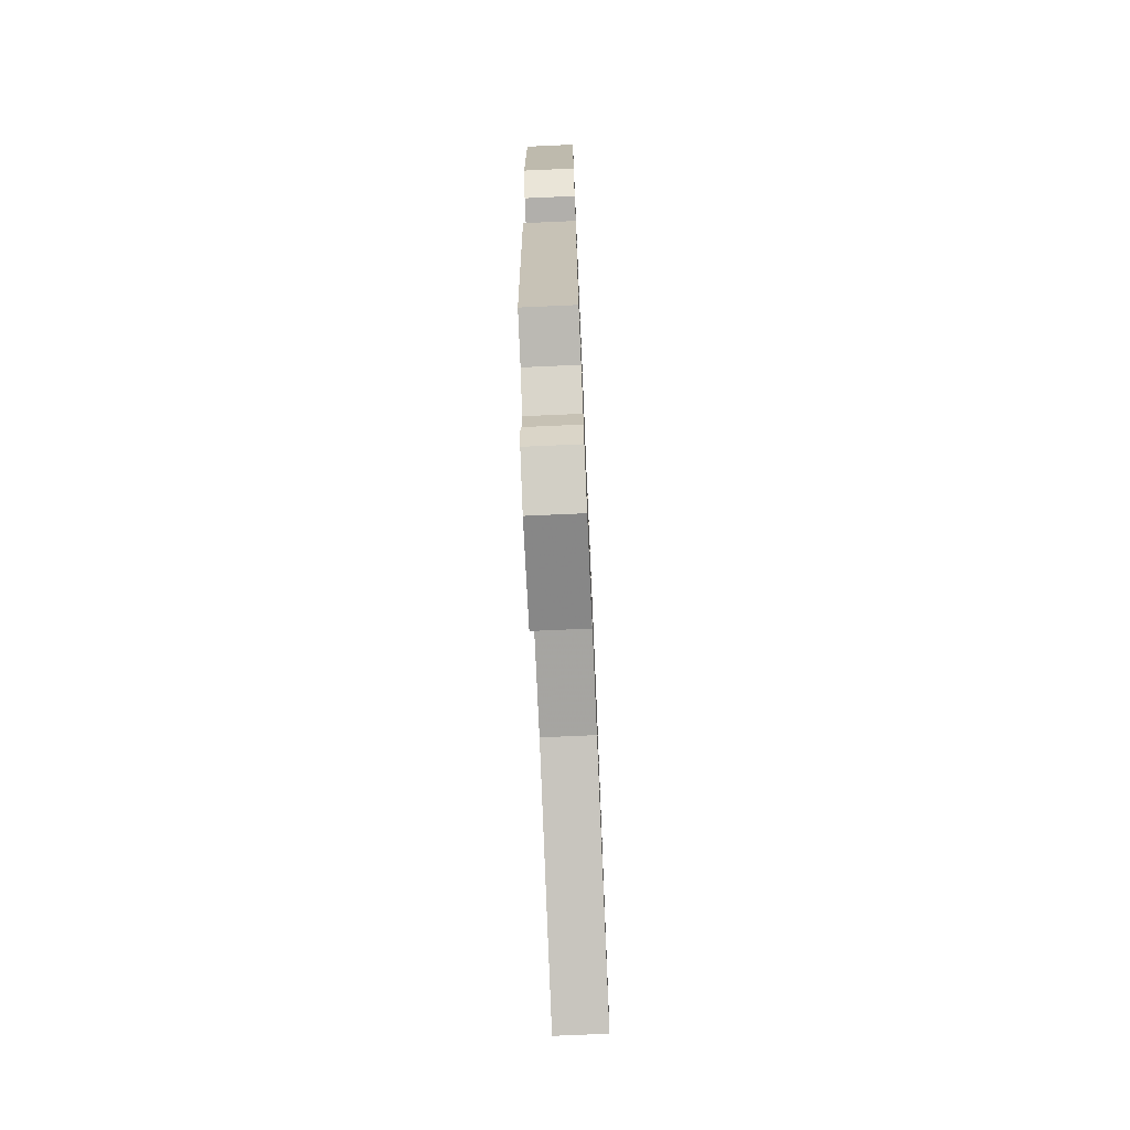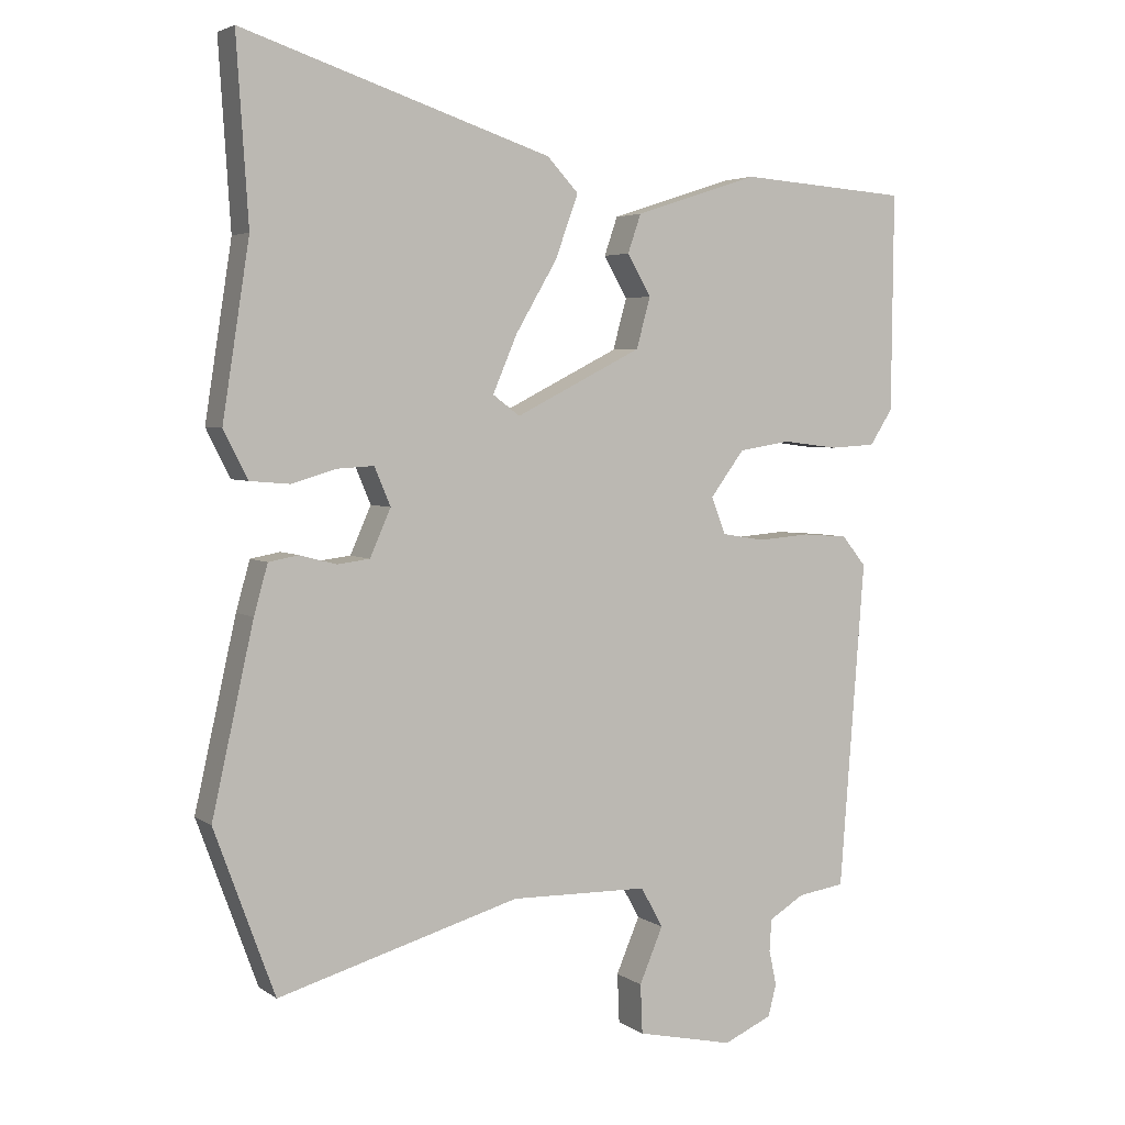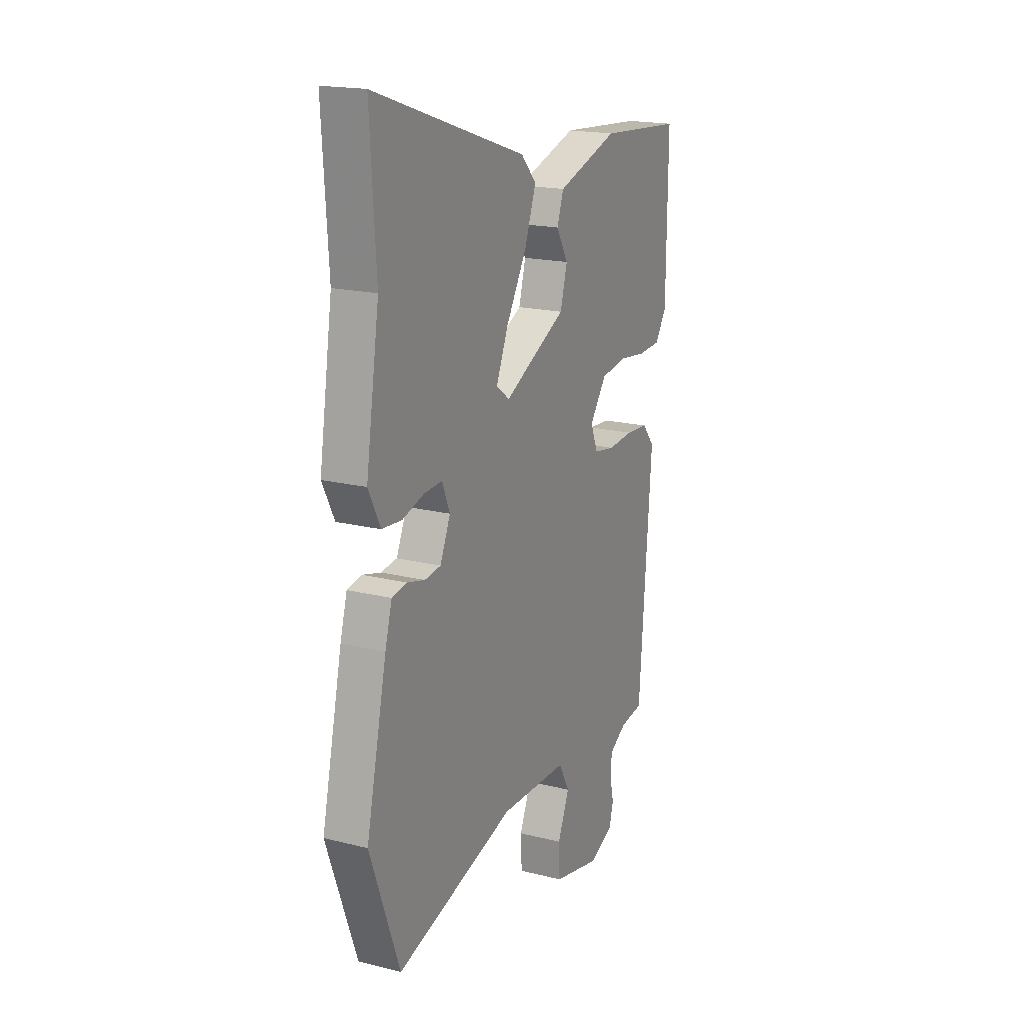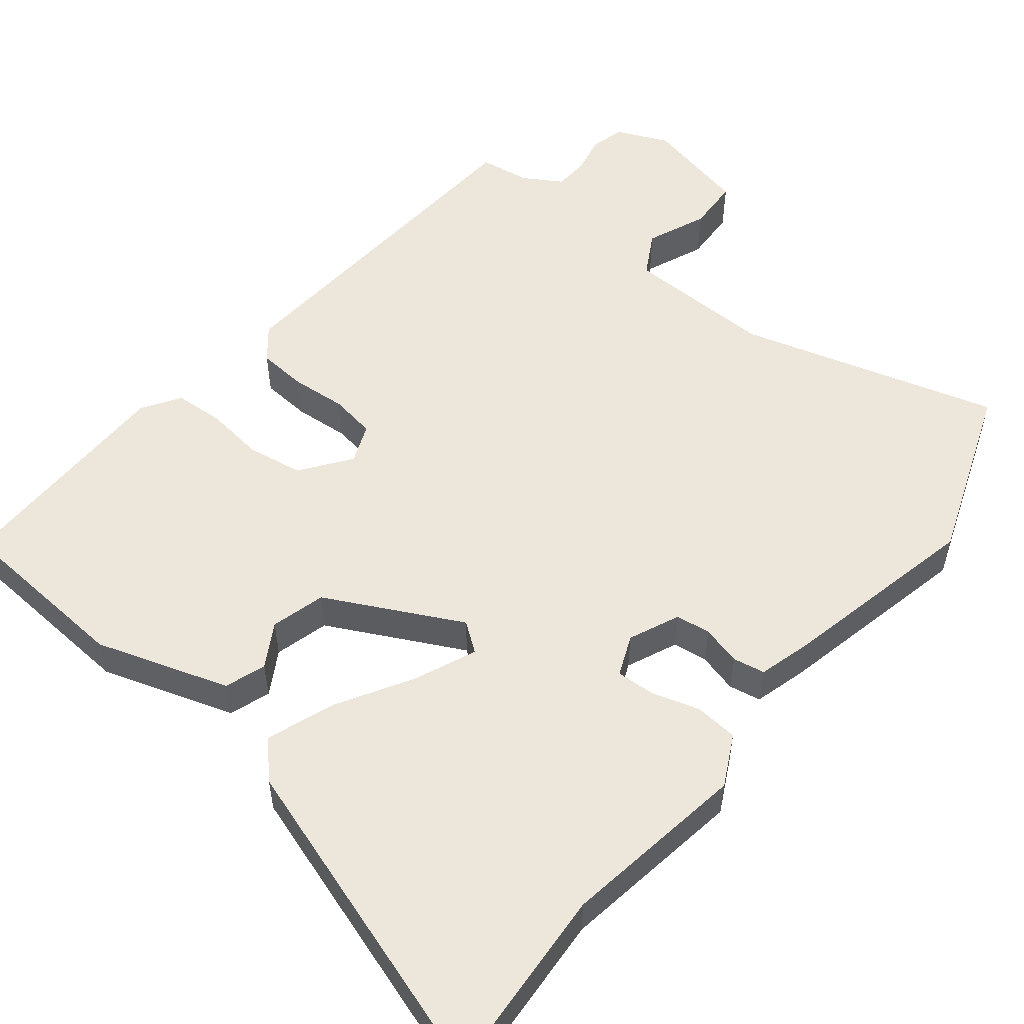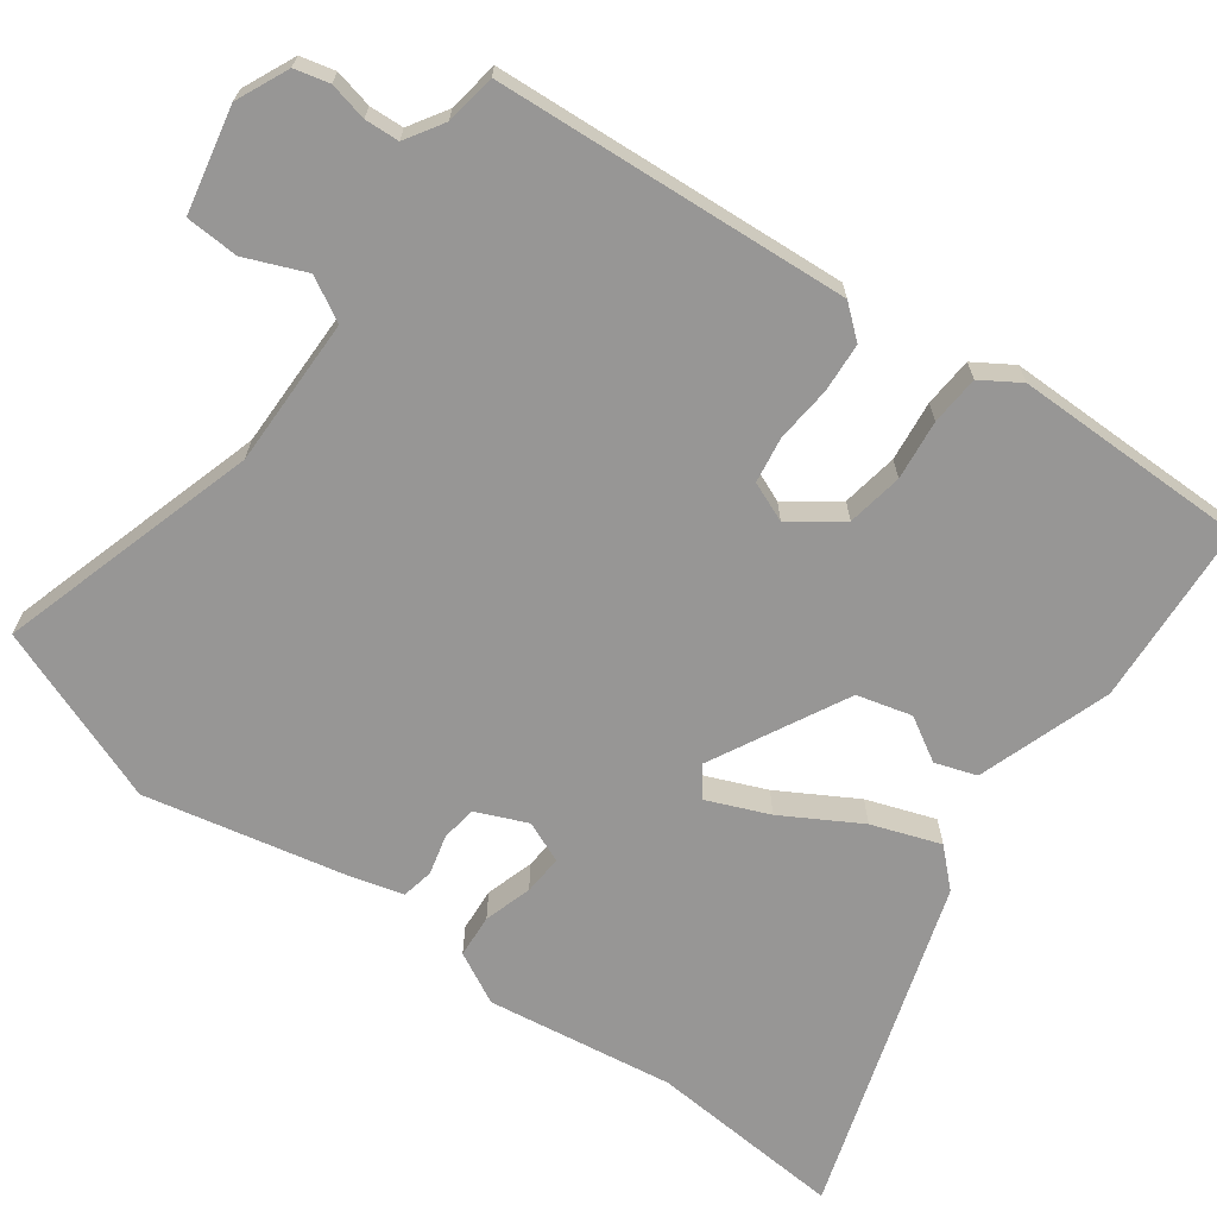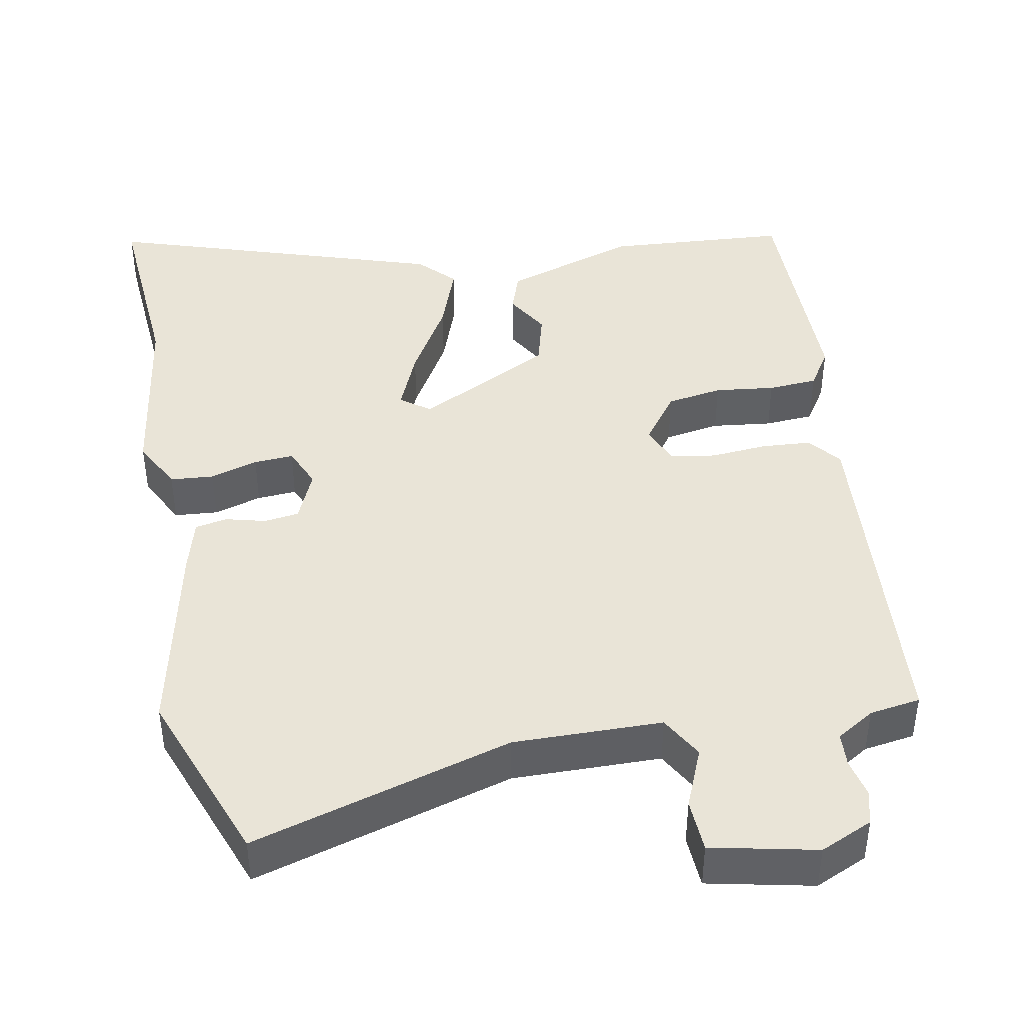
<metadata>
{"format":"obj","ext":"obj","renderer":"f3d","projection":"perspective","resolution":1024,"background":"white","views":[{"elev":-74.7,"azim":-87.5,"up":"+Z"},{"elev":4.1,"azim":153.3,"up":"+Z"},{"elev":18.5,"azim":115.8,"up":"+Z"},{"elev":53.9,"azim":38.6,"up":"+Y"},{"elev":-67.9,"azim":-126.6,"up":"+Y"},{"elev":42.9,"azim":169.0,"up":"+Y"}]}
</metadata>
<code>
v 0.511 0.07 0.671
v 0.494 0.07 0.409
v 0.533 0.07 0.159
v 0.498 0.07 0.09
v 0.44 0.07 0.085
v 0.376 0.07 0.104
v 0.323 0.07 0.107
v 0.3 0.07 0.052
v 0.33 0.07 -0.016
v 0.377 0.07 -0.022
v 0.43 0.07 -0.008
v 0.473 0.07 -0.016
v 0.493 0.07 -0.087
v 0.553 0.07 -0.355
v 0.466 0.07 -0.593
v 0.117 0.07 -0.493
v -0.082 0.07 -0.497
v -0.114 0.07 -0.555
v -0.08 0.07 -0.635
v -0.083 0.07 -0.706
v -0.223 0.07 -0.737
v -0.293 0.07 -0.706
v -0.305 0.07 -0.66
v -0.294 0.07 -0.609
v -0.297 0.07 -0.563
v -0.348 0.07 -0.532
v -0.416 0.07 -0.522
v -0.452 0.07 -0.05
v -0.417 0.07 -0.007
v -0.351 0.07 -0.002
v -0.276 0.07 -0.008
v -0.215 0.07 0.002
v -0.194 0.07 0.055
v -0.243 0.07 0.121
v -0.318 0.07 0.133
v -0.398 0.07 0.123
v -0.464 0.07 0.127
v -0.497 0.07 0.178
v -0.5 0.07 0.491
v -0.256 0.07 0.509
v -0.077 0.07 0.451
v -0.058 0.07 0.396
v -0.092 0.07 0.337
v -0.072 0.07 0.264
v 0.11 0.07 0.172
v 0.149 0.07 0.201
v 0.114 0.07 0.283
v 0.054 0.07 0.385
v 0.021 0.07 0.476
v 0.066 0.07 0.524
v 0.511 0 0.671
v 0.494 0 0.409
v 0.533 0 0.159
v 0.498 0 0.09
v 0.44 0 0.085
v 0.376 0 0.104
v 0.323 0 0.107
v 0.3 0 0.052
v 0.33 0 -0.016
v 0.377 0 -0.022
v 0.43 0 -0.008
v 0.473 0 -0.016
v 0.493 0 -0.087
v 0.553 0 -0.355
v 0.466 0 -0.593
v 0.117 0 -0.493
v -0.082 0 -0.497
v -0.114 0 -0.555
v -0.08 0 -0.635
v -0.083 0 -0.706
v -0.223 0 -0.737
v -0.293 0 -0.706
v -0.305 0 -0.66
v -0.294 0 -0.609
v -0.297 0 -0.563
v -0.348 0 -0.532
v -0.416 0 -0.522
v -0.452 0 -0.05
v -0.417 0 -0.007
v -0.351 0 -0.002
v -0.276 0 -0.008
v -0.215 0 0.002
v -0.194 0 0.055
v -0.243 0 0.121
v -0.318 0 0.133
v -0.398 0 0.123
v -0.464 0 0.127
v -0.497 0 0.178
v -0.5 0 0.491
v -0.256 0 0.509
v -0.077 0 0.451
v -0.058 0 0.396
v -0.092 0 0.337
v -0.072 0 0.264
v 0.11 0 0.172
v 0.149 0 0.201
v 0.114 0 0.283
v 0.054 0 0.385
v 0.021 0 0.476
v 0.066 0 0.524
f 50 1 2
f 49 50 2
f 48 49 2
f 47 48 2
f 4 5 6
f 3 4 6
f 2 3 6
f 47 2 6
f 46 47 6
f 45 46 6 7
f 41 42 43
f 40 41 43
f 39 40 43
f 38 39 43
f 37 38 43
f 36 37 43
f 35 36 43
f 34 35 43 44
f 33 34 44 45
f 29 30 31
f 28 29 31
f 27 28 31
f 26 27 31
f 25 26 31 32
f 45 7 8
f 33 45 8
f 32 33 8
f 25 32 8
f 24 25 8
f 22 23 24
f 21 22 24
f 20 21 24
f 19 20 24
f 18 19 24
f 14 15 16
f 13 14 16
f 12 13 16
f 11 12 16
f 10 11 16
f 9 10 16 17
f 8 9 17
f 24 8 17
f 17 18 24
f 52 51 100
f 52 100 99
f 52 99 98
f 52 98 97
f 56 55 54
f 56 54 53
f 56 53 52
f 56 52 97
f 56 97 96
f 57 56 96 95
f 93 92 91
f 93 91 90
f 93 90 89
f 93 89 88
f 93 88 87
f 93 87 86
f 93 86 85
f 94 93 85 84
f 95 94 84 83
f 81 80 79
f 81 79 78
f 81 78 77
f 81 77 76
f 82 81 76 75
f 58 57 95
f 58 95 83
f 58 83 82
f 58 82 75
f 58 75 74
f 74 73 72
f 74 72 71
f 74 71 70
f 74 70 69
f 74 69 68
f 66 65 64
f 66 64 63
f 66 63 62
f 66 62 61
f 66 61 60
f 67 66 60 59
f 67 59 58
f 67 58 74
f 74 68 67
f 1 51 52 2
f 2 52 53 3
f 3 53 54 4
f 4 54 55 5
f 5 55 56 6
f 6 56 57 7
f 7 57 58 8
f 8 58 59 9
f 9 59 60 10
f 10 60 61 11
f 11 61 62 12
f 12 62 63 13
f 13 63 64 14
f 14 64 65 15
f 15 65 66 16
f 16 66 67 17
f 17 67 68 18
f 18 68 69 19
f 19 69 70 20
f 20 70 71 21
f 21 71 72 22
f 22 72 73 23
f 23 73 74 24
f 24 74 75 25
f 25 75 76 26
f 26 76 77 27
f 27 77 78 28
f 28 78 79 29
f 29 79 80 30
f 30 80 81 31
f 31 81 82 32
f 32 82 83 33
f 33 83 84 34
f 34 84 85 35
f 35 85 86 36
f 36 86 87 37
f 37 87 88 38
f 38 88 89 39
f 39 89 90 40
f 40 90 91 41
f 41 91 92 42
f 42 92 93 43
f 43 93 94 44
f 44 94 95 45
f 45 95 96 46
f 46 96 97 47
f 47 97 98 48
f 48 98 99 49
f 49 99 100 50
f 50 100 51 1

</code>
